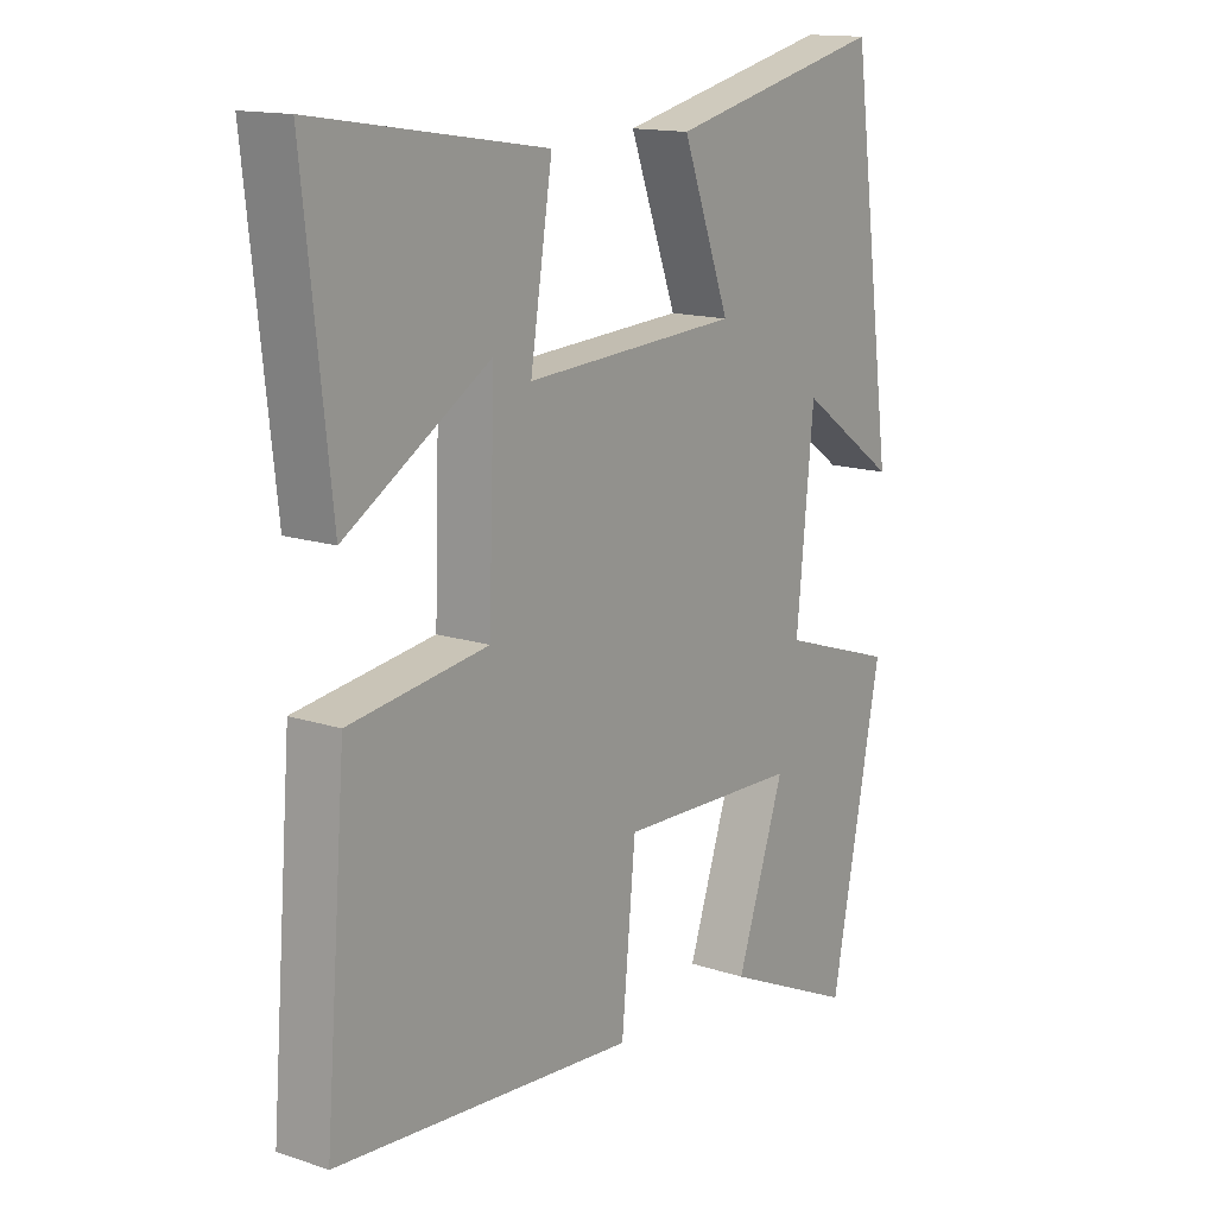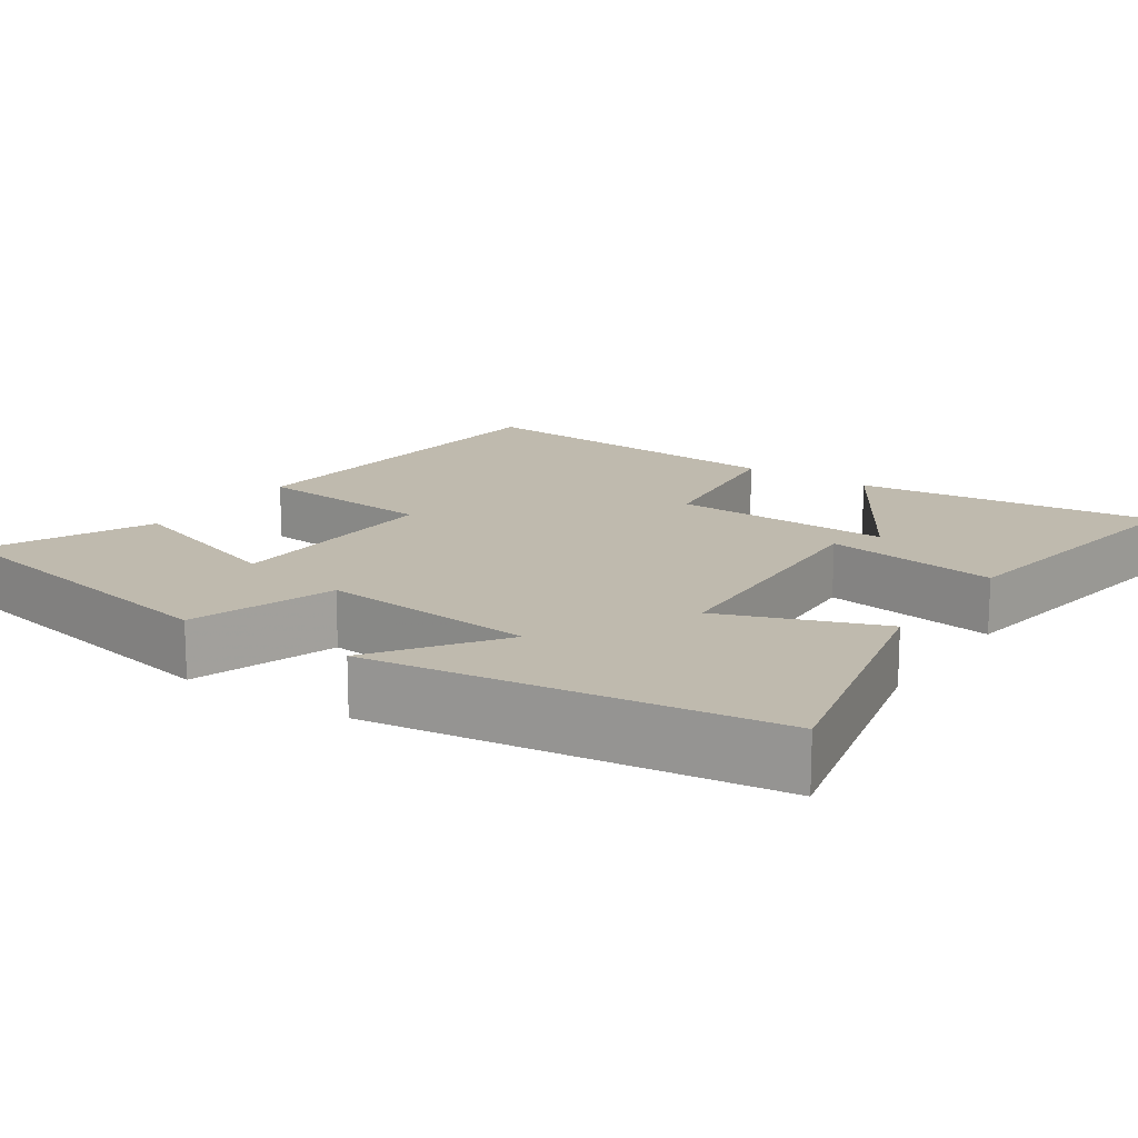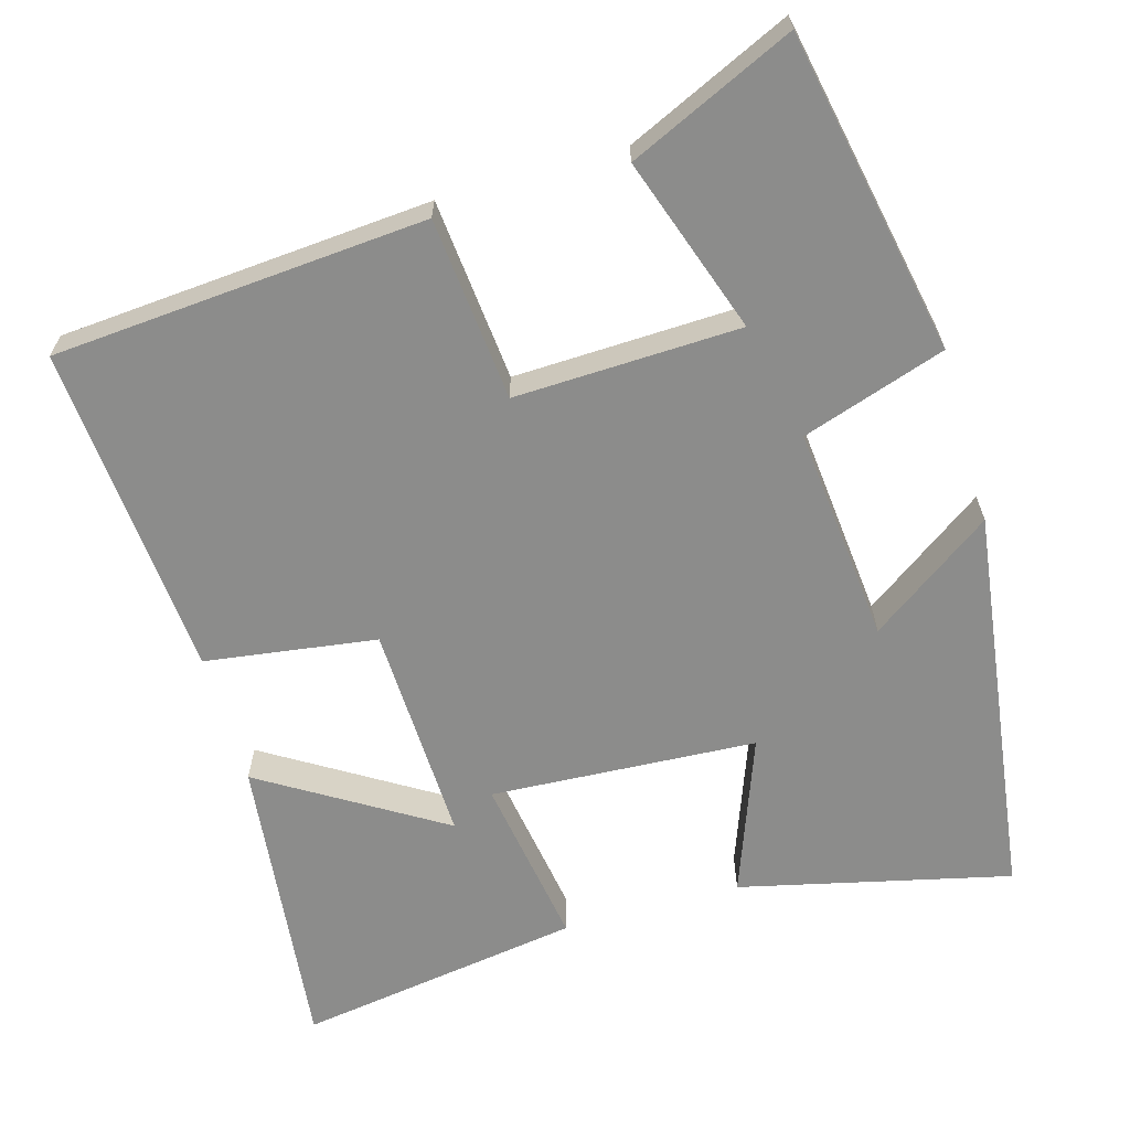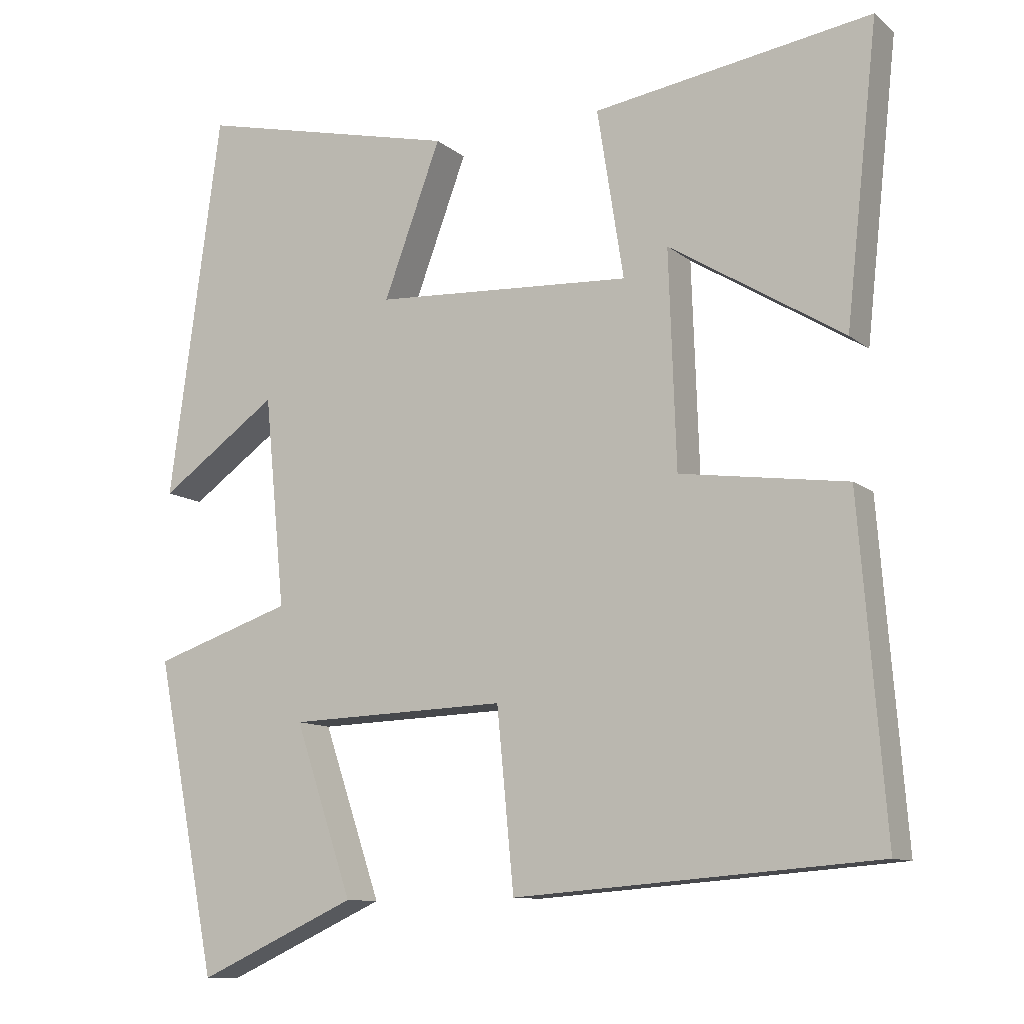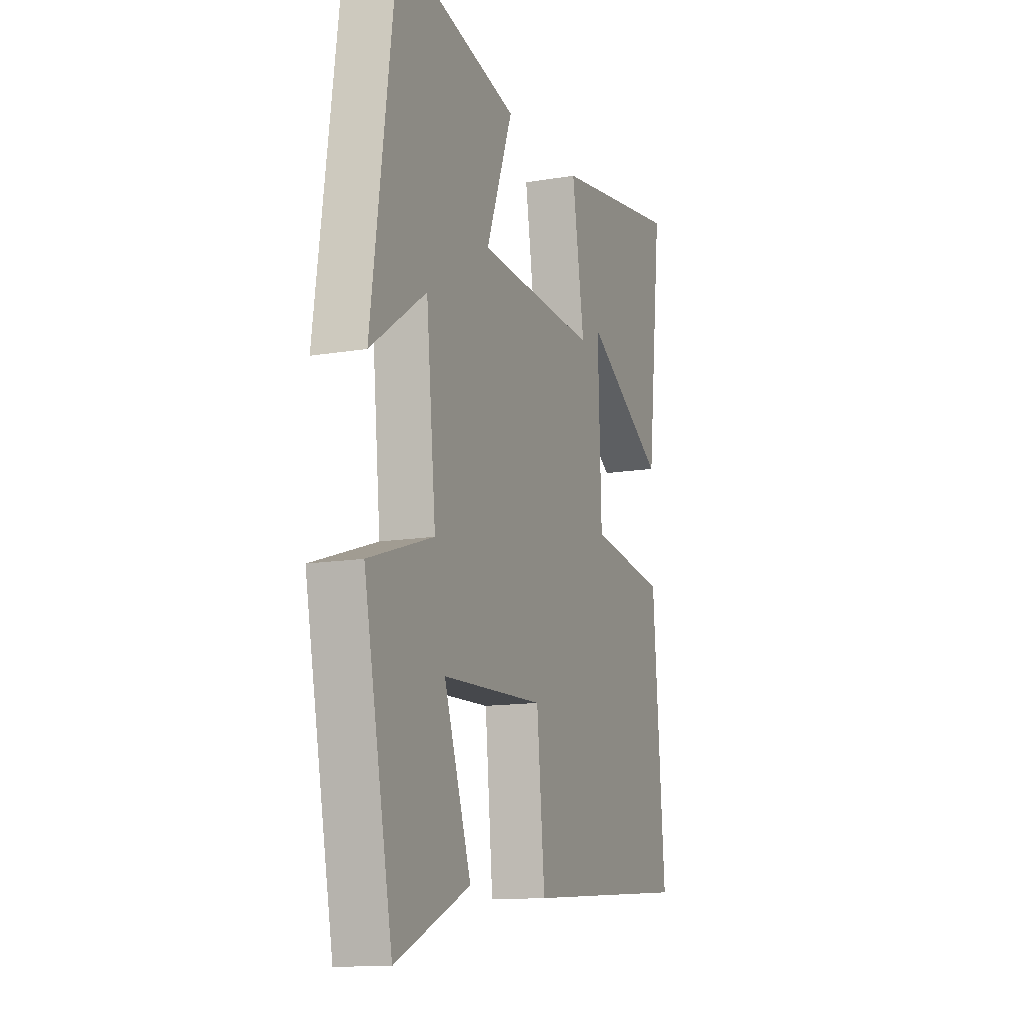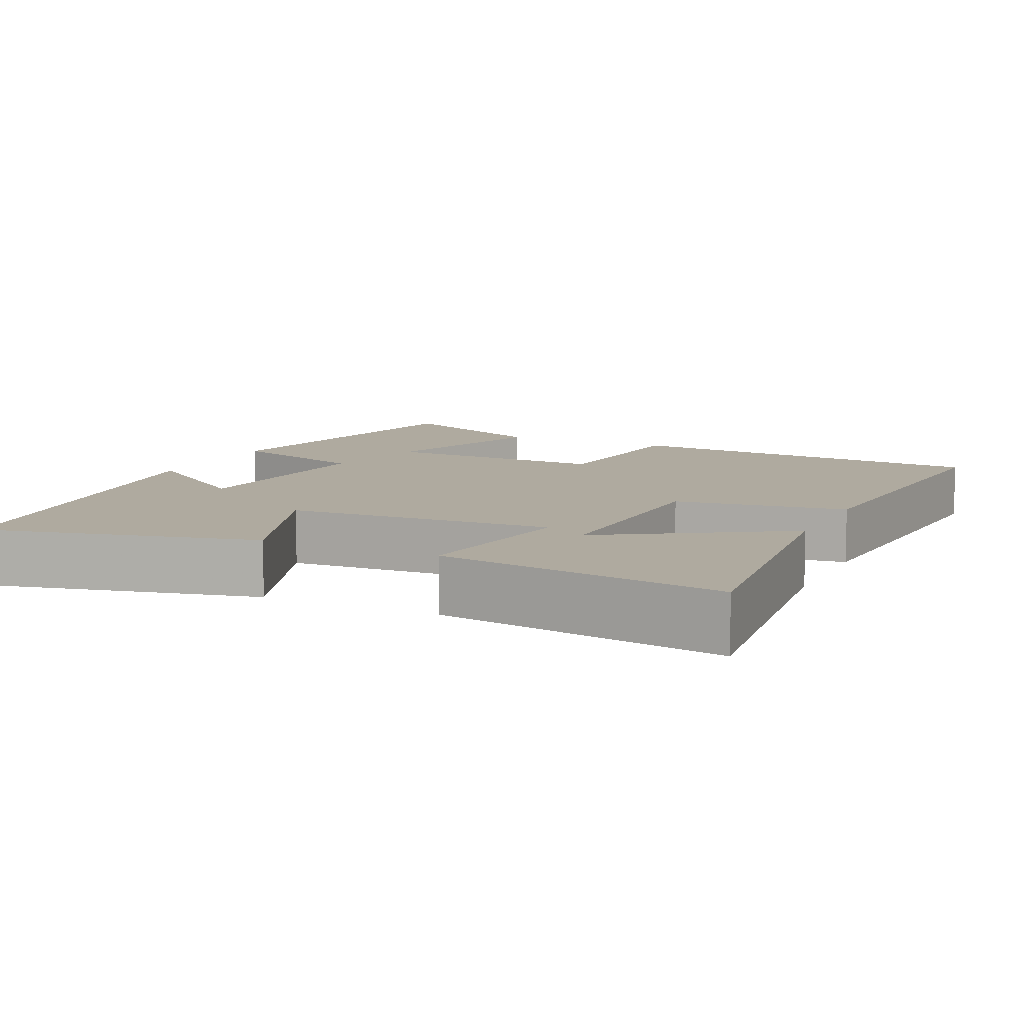
<metadata>
{"format":"obj","ext":"obj","renderer":"f3d","projection":"perspective","resolution":1024,"background":"white","views":[{"elev":14.5,"azim":125.9,"up":"+Z"},{"elev":15.6,"azim":-55.9,"up":"+Y"},{"elev":-64.1,"azim":-164.0,"up":"+Y"},{"elev":-10.7,"azim":28.6,"up":"+Z"},{"elev":-13.0,"azim":-68.6,"up":"+Z"},{"elev":9.4,"azim":25.1,"up":"+Y"}]}
</metadata>
<code>
v -0.429 0.07 0.584
v -0.072 0.07 0.5
v -0.15 0.07 0.291
v 0.202 0.07 0.271
v 0.166 0.07 0.5
v 0.544 0.07 0.558
v 0.5 0.07 0.158
v 0.263 0.07 0.304
v 0.273 0.07 0.012
v 0.5 0.07 -0.02
v 0.535 0.07 -0.462
v 0.043 0.07 -0.5
v 0.02 0.07 -0.258
v -0.278 0.07 -0.268
v -0.199 0.07 -0.5
v -0.416 0.07 -0.599
v -0.5 0.07 -0.174
v -0.31 0.07 -0.111
v -0.338 0.07 0.175
v -0.5 0.07 0.06
v -0.429 0 0.584
v -0.072 0 0.5
v -0.15 0 0.291
v 0.202 0 0.271
v 0.166 0 0.5
v 0.544 0 0.558
v 0.5 0 0.158
v 0.263 0 0.304
v 0.273 0 0.012
v 0.5 0 -0.02
v 0.535 0 -0.462
v 0.043 0 -0.5
v 0.02 0 -0.258
v -0.278 0 -0.268
v -0.199 0 -0.5
v -0.416 0 -0.599
v -0.5 0 -0.174
v -0.31 0 -0.111
v -0.338 0 0.175
v -0.5 0 0.06
f 19 20 1 2
f 18 19 2 3
f 16 17 18
f 14 15 16
f 14 16 18 3
f 10 11 12 13
f 9 10 13 14
f 8 9 14
f 5 6 7 8
f 4 5 8
f 4 8 14
f 3 4 14
f 22 21 40 39
f 23 22 39 38
f 38 37 36
f 36 35 34
f 23 38 36 34
f 33 32 31 30
f 34 33 30 29
f 34 29 28
f 28 27 26 25
f 28 25 24
f 34 28 24
f 34 24 23
f 1 21 22 2
f 2 22 23 3
f 3 23 24 4
f 4 24 25 5
f 5 25 26 6
f 6 26 27 7
f 7 27 28 8
f 8 28 29 9
f 9 29 30 10
f 10 30 31 11
f 11 31 32 12
f 12 32 33 13
f 13 33 34 14
f 14 34 35 15
f 15 35 36 16
f 16 36 37 17
f 17 37 38 18
f 18 38 39 19
f 19 39 40 20
f 20 40 21 1

</code>
